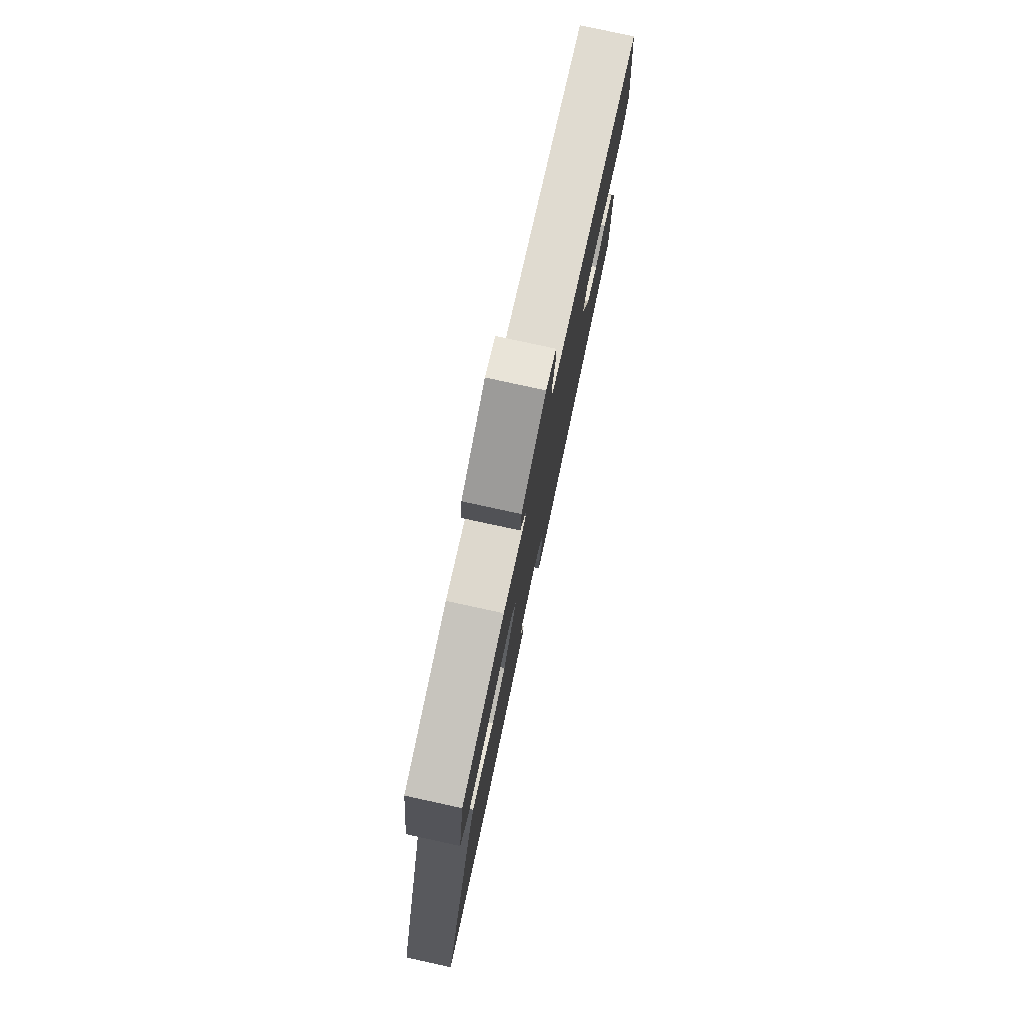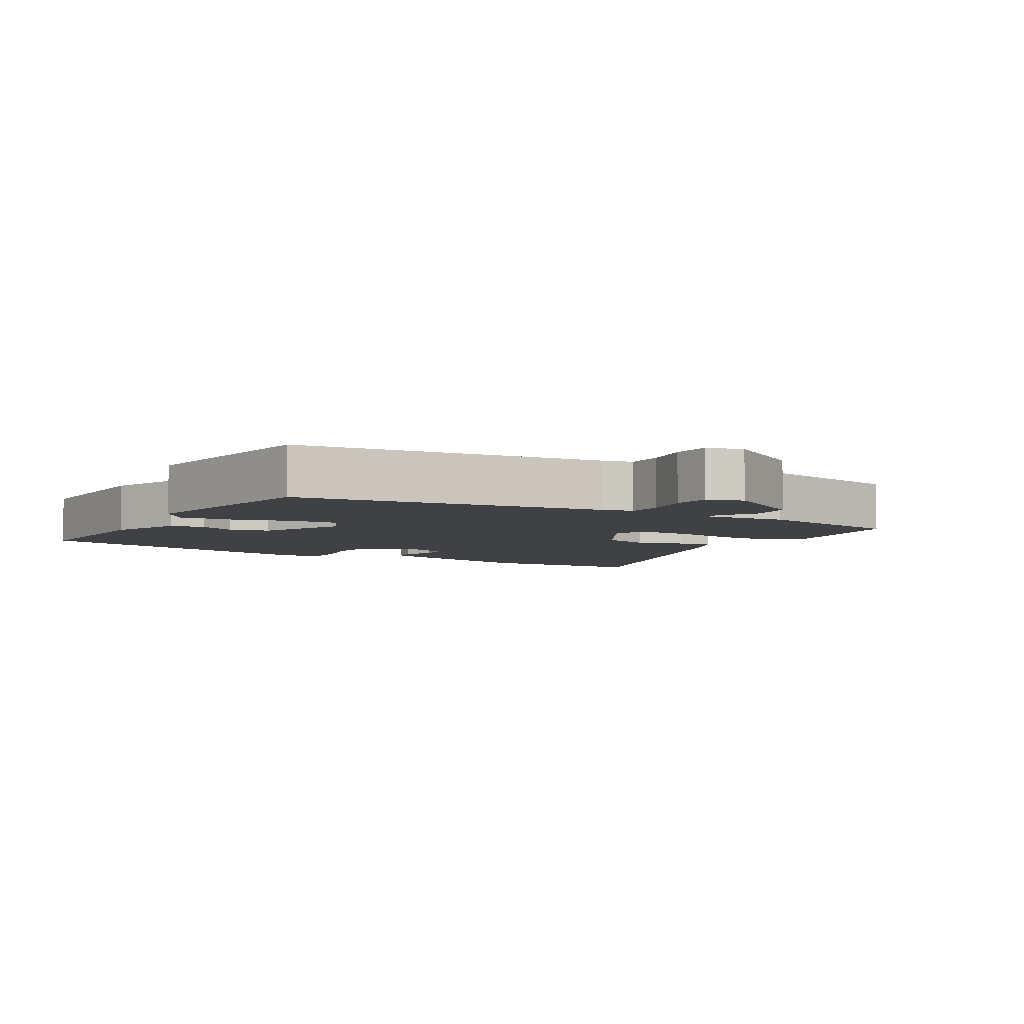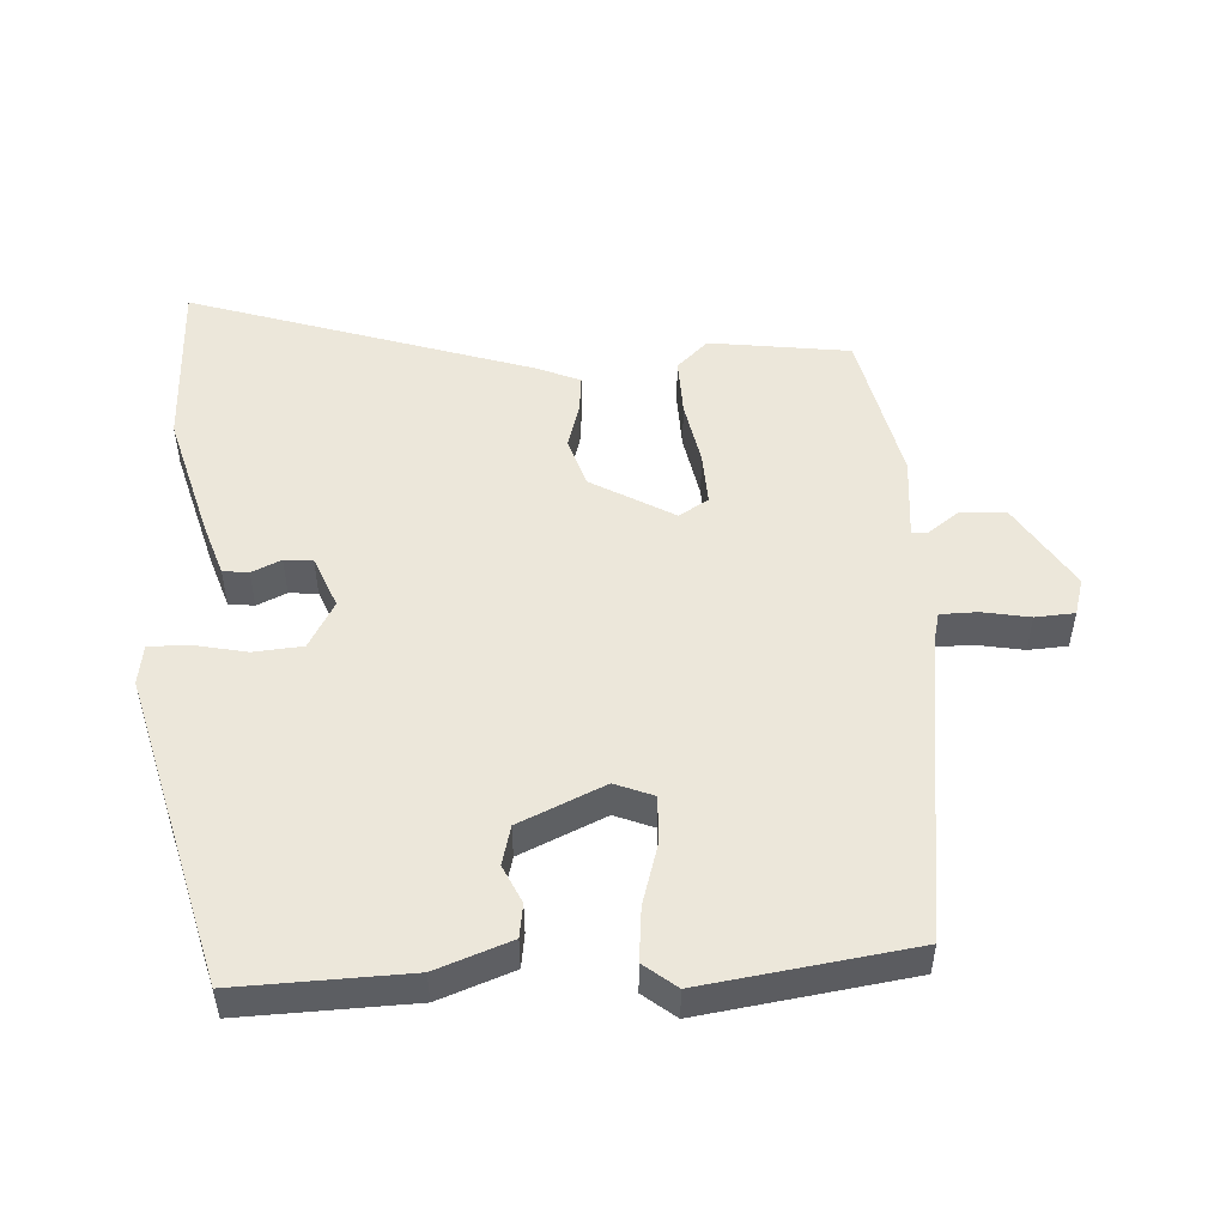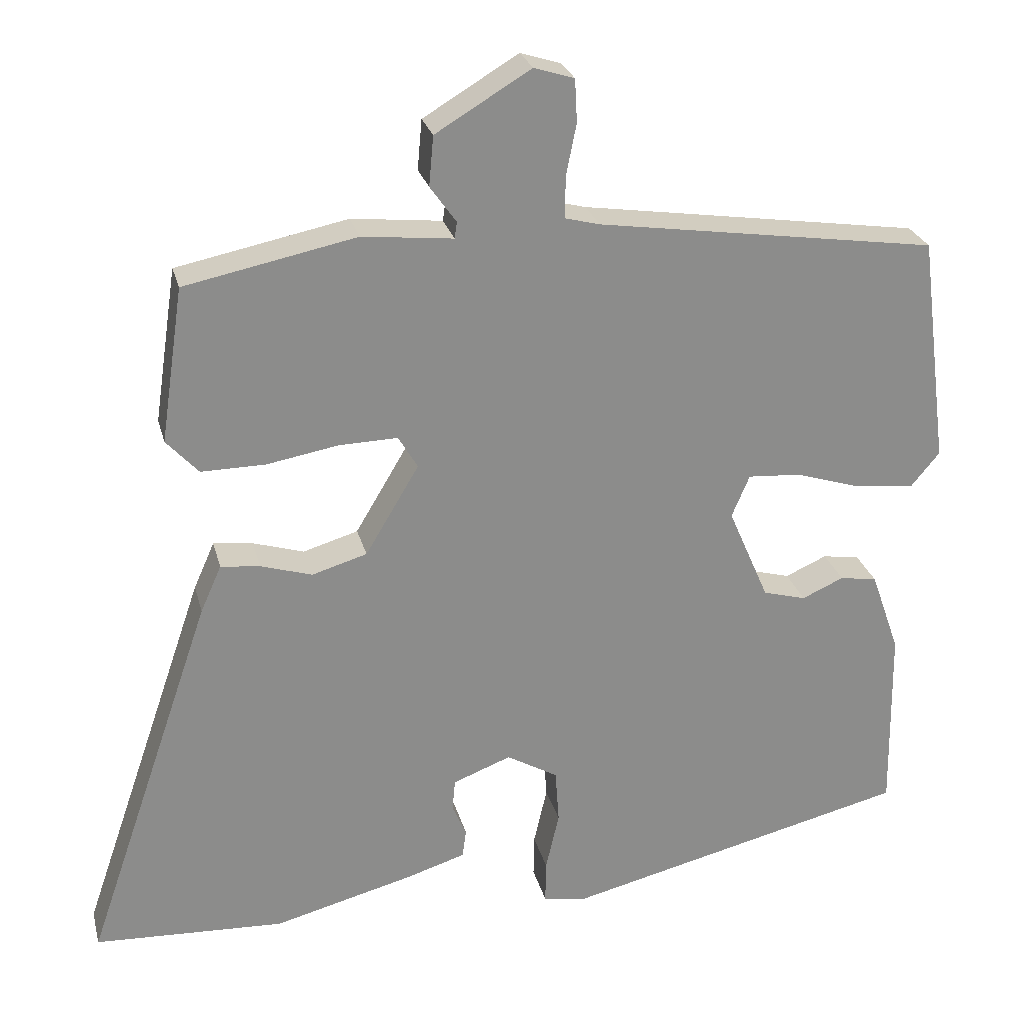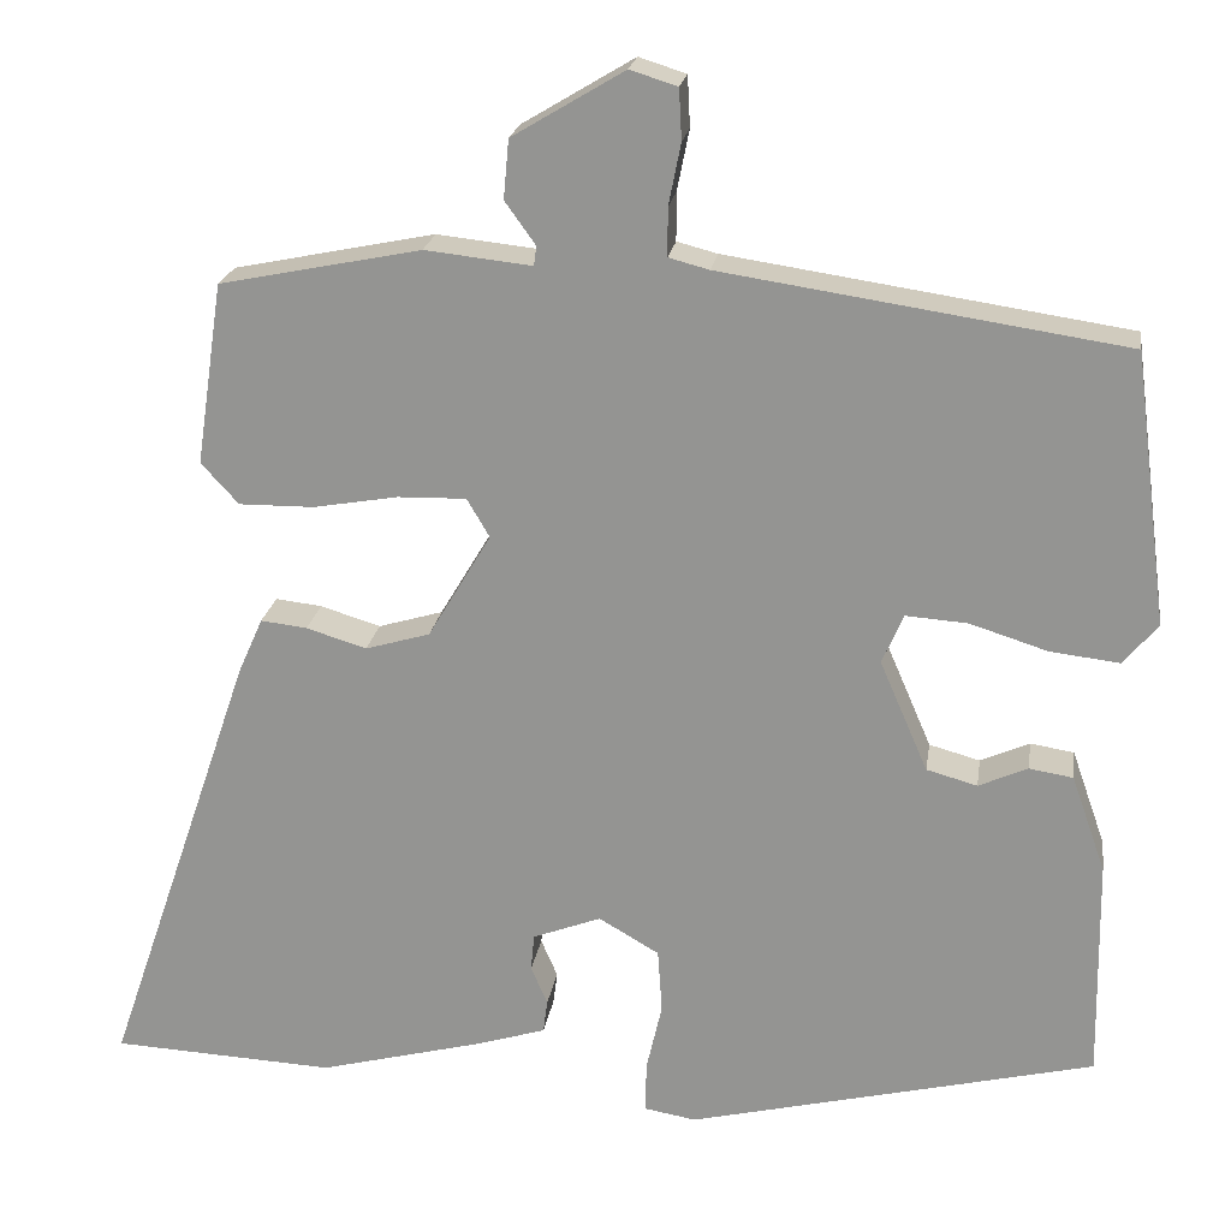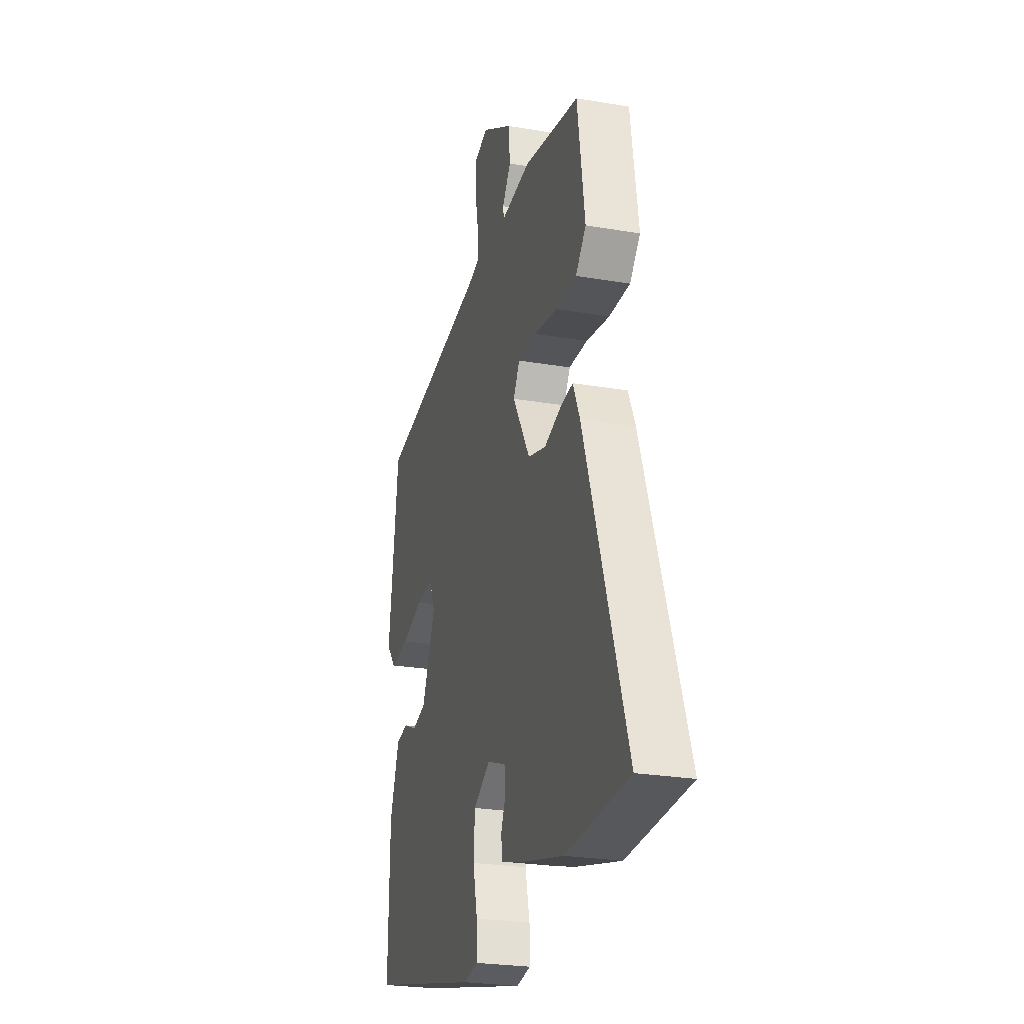
<metadata>
{"format":"obj","ext":"obj","renderer":"f3d","projection":"perspective","resolution":1024,"background":"white","views":[{"elev":78.5,"azim":102.3,"up":"+Z"},{"elev":-5.3,"azim":-31.7,"up":"+Y"},{"elev":50.8,"azim":-94.1,"up":"+Y"},{"elev":26.0,"azim":166.2,"up":"+Z"},{"elev":21.4,"azim":-171.4,"up":"+Z"},{"elev":-25.4,"azim":74.6,"up":"+Z"}]}
</metadata>
<code>
v 0.509 0.07 0.47
v 0.54 0.07 0.262
v 0.497 0.07 0.215
v 0.411 0.07 0.216
v 0.314 0.07 0.233
v 0.236 0.07 0.235
v 0.21 0.07 0.191
v 0.282 0.07 0.07
v 0.356 0.07 0.048
v 0.425 0.07 0.069
v 0.478 0.07 0.075
v 0.506 0.07 0.012
v 0.679 0.07 -0.492
v 0.423 0.07 -0.504
v 0.235 0.07 -0.455
v 0.155 0.07 -0.43
v 0.15 0.07 -0.392
v 0.169 0.07 -0.348
v 0.165 0.07 -0.306
v 0.087 0.07 -0.276
v 0.018 0.07 -0.316
v 0.013 0.07 -0.389
v 0.031 0.07 -0.468
v 0.032 0.07 -0.526
v -0.027 0.07 -0.536
v -0.492 0.07 -0.423
v -0.488 0.07 -0.17
v -0.449 0.07 -0.059
v -0.399 0.07 -0.051
v -0.343 0.07 -0.076
v -0.285 0.07 -0.06
v -0.23 0.07 0.067
v -0.254 0.07 0.124
v -0.325 0.07 0.119
v -0.414 0.07 0.091
v -0.493 0.07 0.082
v -0.532 0.07 0.129
v -0.492 0.07 0.439
v -0.034 0.07 0.507
v 0.012 0.07 0.519
v 0.012 0.07 0.574
v -0.002 0.07 0.644
v 0.001 0.07 0.702
v 0.055 0.07 0.719
v 0.183 0.07 0.642
v 0.189 0.07 0.575
v 0.154 0.07 0.526
v 0.157 0.07 0.504
v 0.279 0.07 0.517
v 0.509 0 0.47
v 0.54 0 0.262
v 0.497 0 0.215
v 0.411 0 0.216
v 0.314 0 0.233
v 0.236 0 0.235
v 0.21 0 0.191
v 0.282 0 0.07
v 0.356 0 0.048
v 0.425 0 0.069
v 0.478 0 0.075
v 0.506 0 0.012
v 0.679 0 -0.492
v 0.423 0 -0.504
v 0.235 0 -0.455
v 0.155 0 -0.43
v 0.15 0 -0.392
v 0.169 0 -0.348
v 0.165 0 -0.306
v 0.087 0 -0.276
v 0.018 0 -0.316
v 0.013 0 -0.389
v 0.031 0 -0.468
v 0.032 0 -0.526
v -0.027 0 -0.536
v -0.492 0 -0.423
v -0.488 0 -0.17
v -0.449 0 -0.059
v -0.399 0 -0.051
v -0.343 0 -0.076
v -0.285 0 -0.06
v -0.23 0 0.067
v -0.254 0 0.124
v -0.325 0 0.119
v -0.414 0 0.091
v -0.493 0 0.082
v -0.532 0 0.129
v -0.492 0 0.439
v -0.034 0 0.507
v 0.012 0 0.519
v 0.012 0 0.574
v -0.002 0 0.644
v 0.001 0 0.702
v 0.055 0 0.719
v 0.183 0 0.642
v 0.189 0 0.575
v 0.154 0 0.526
v 0.157 0 0.504
v 0.279 0 0.517
f 48 49 1 2
f 44 45 46 47
f 44 47 48
f 41 42 43 44
f 40 41 44 48
f 39 40 48 2
f 34 35 36 37
f 33 34 37 38
f 27 28 29 30
f 27 30 31
f 26 27 31
f 25 26 31
f 22 23 24 25
f 21 22 25 31
f 20 21 31 32
f 15 16 17 18
f 15 18 19
f 14 15 19
f 13 14 19
f 9 10 11 12
f 9 12 13 19
f 2 3 4 5
f 2 5 6
f 39 2 6
f 33 38 39 6
f 32 33 6 7
f 20 32 7 8
f 8 9 19 20
f 51 50 98 97
f 96 95 94 93
f 97 96 93
f 93 92 91 90
f 97 93 90 89
f 51 97 89 88
f 86 85 84 83
f 87 86 83 82
f 79 78 77 76
f 80 79 76
f 80 76 75
f 80 75 74
f 74 73 72 71
f 80 74 71 70
f 81 80 70 69
f 67 66 65 64
f 68 67 64
f 68 64 63
f 68 63 62
f 61 60 59 58
f 68 62 61 58
f 54 53 52 51
f 55 54 51
f 55 51 88
f 55 88 87 82
f 56 55 82 81
f 57 56 81 69
f 69 68 58 57
f 1 50 51 2
f 2 51 52 3
f 3 52 53 4
f 4 53 54 5
f 5 54 55 6
f 6 55 56 7
f 7 56 57 8
f 8 57 58 9
f 9 58 59 10
f 10 59 60 11
f 11 60 61 12
f 12 61 62 13
f 13 62 63 14
f 14 63 64 15
f 15 64 65 16
f 16 65 66 17
f 17 66 67 18
f 18 67 68 19
f 19 68 69 20
f 20 69 70 21
f 21 70 71 22
f 22 71 72 23
f 23 72 73 24
f 24 73 74 25
f 25 74 75 26
f 26 75 76 27
f 27 76 77 28
f 28 77 78 29
f 29 78 79 30
f 30 79 80 31
f 31 80 81 32
f 32 81 82 33
f 33 82 83 34
f 34 83 84 35
f 35 84 85 36
f 36 85 86 37
f 37 86 87 38
f 38 87 88 39
f 39 88 89 40
f 40 89 90 41
f 41 90 91 42
f 42 91 92 43
f 43 92 93 44
f 44 93 94 45
f 45 94 95 46
f 46 95 96 47
f 47 96 97 48
f 48 97 98 49
f 49 98 50 1

</code>
